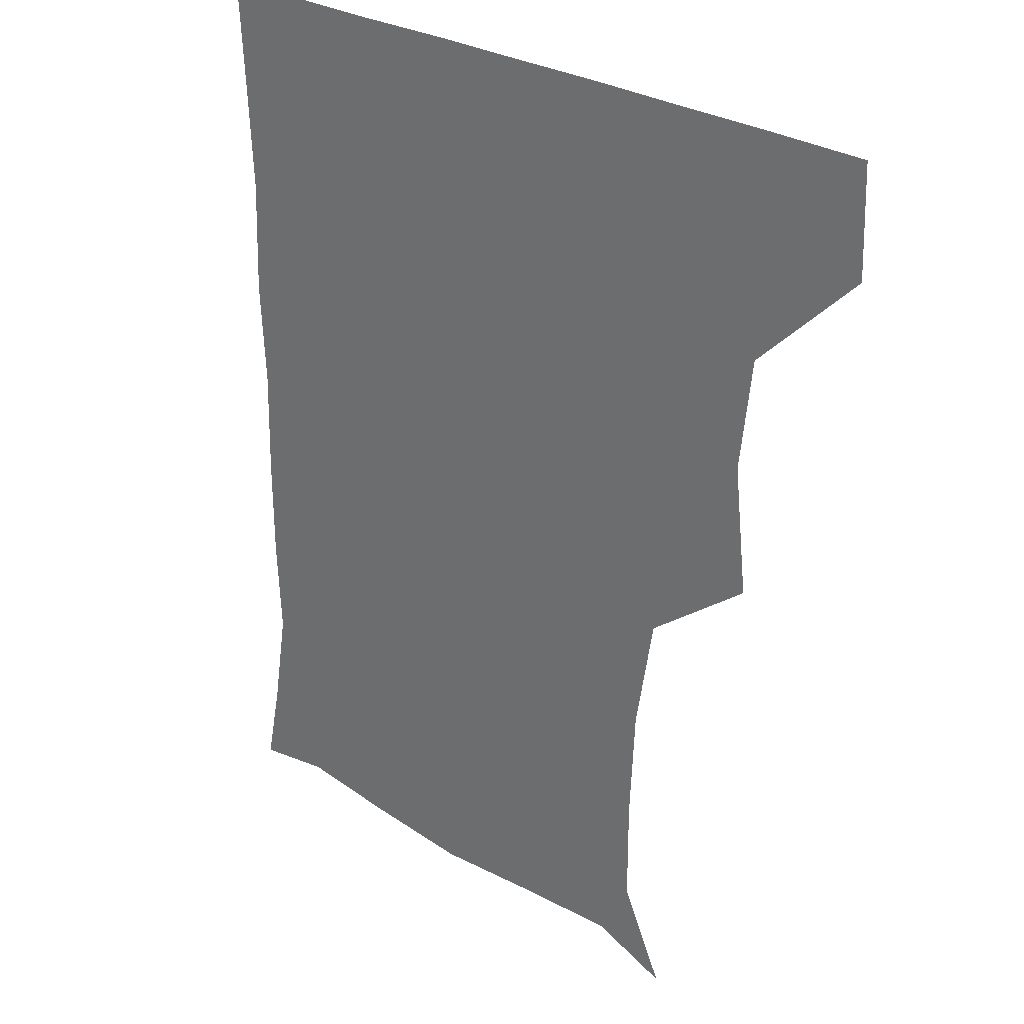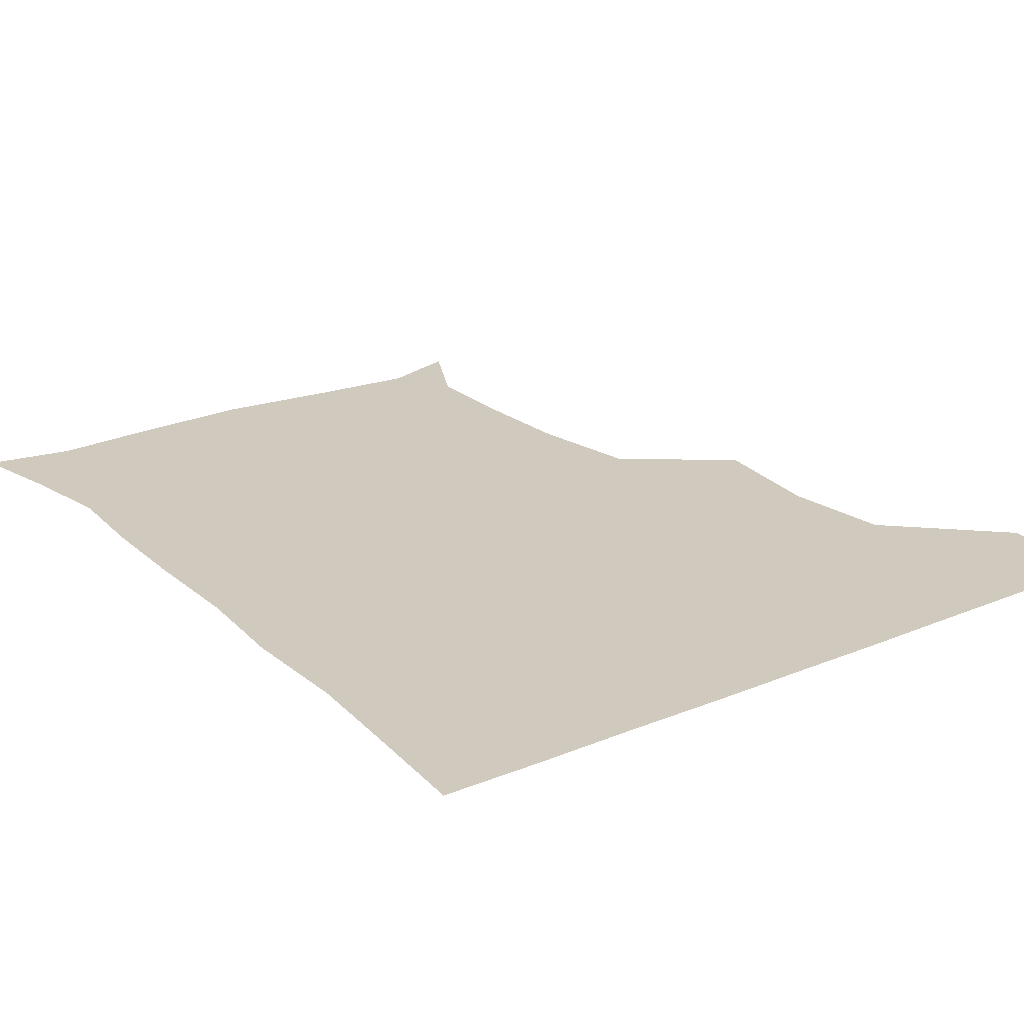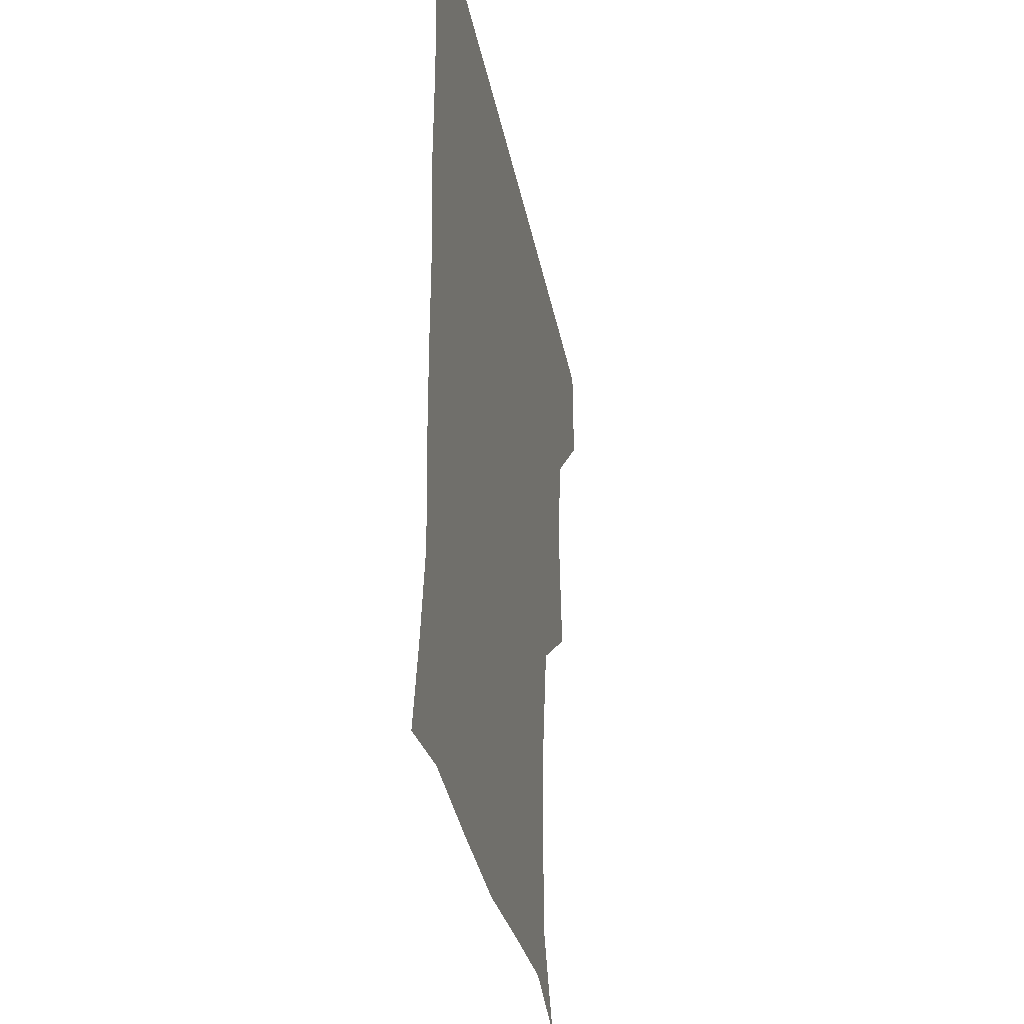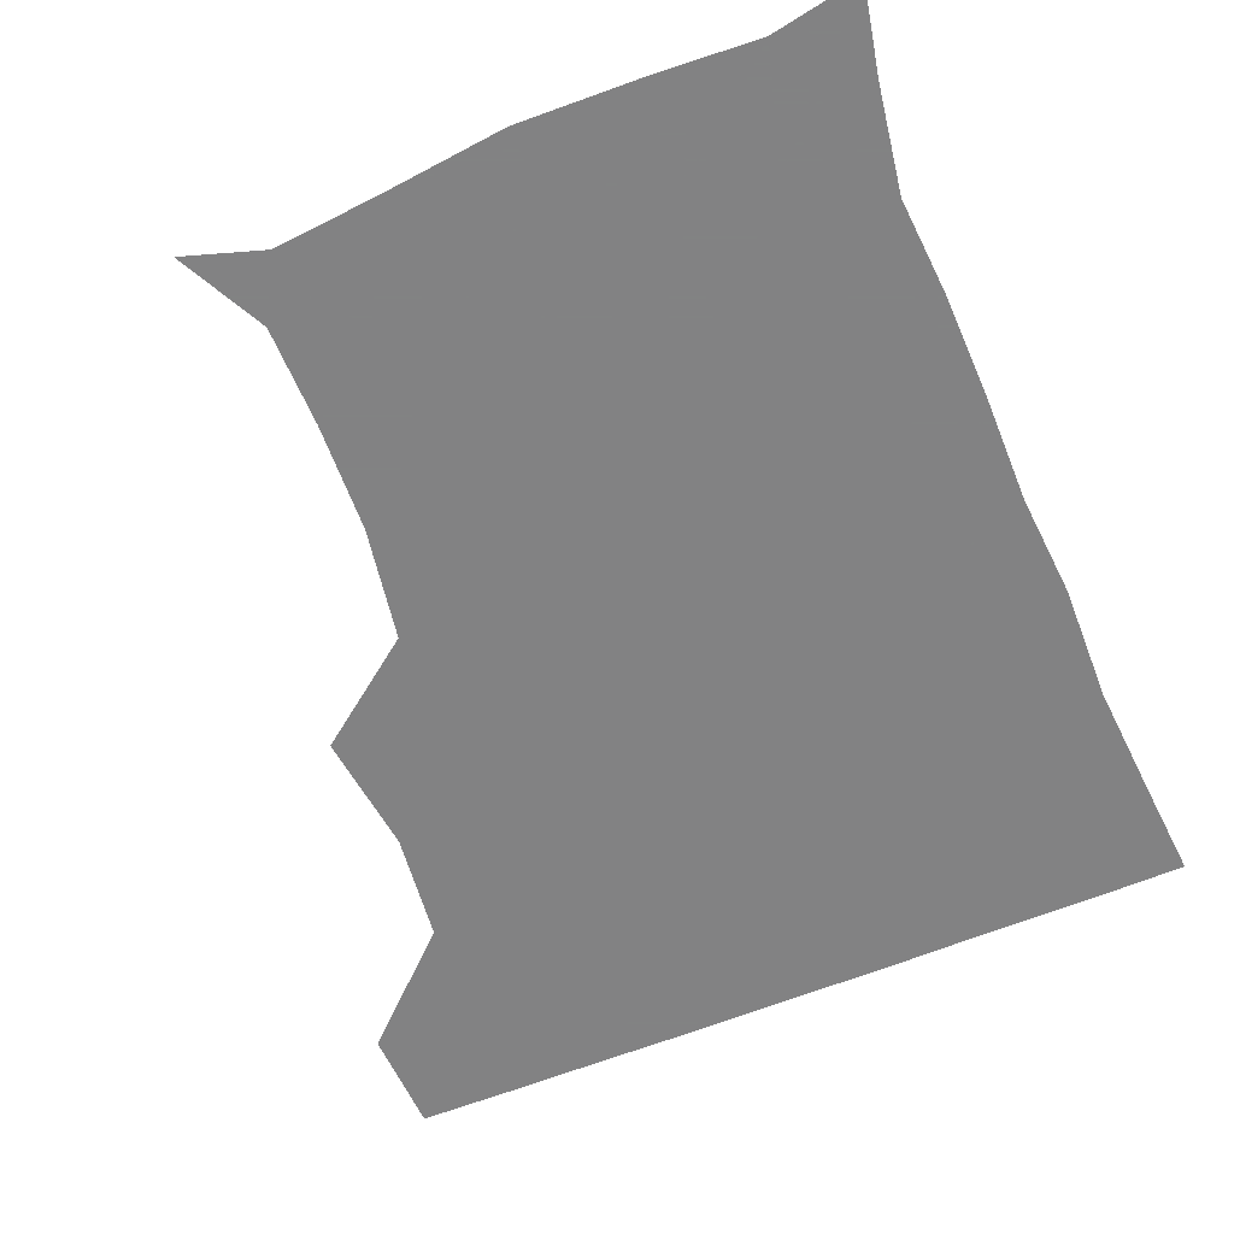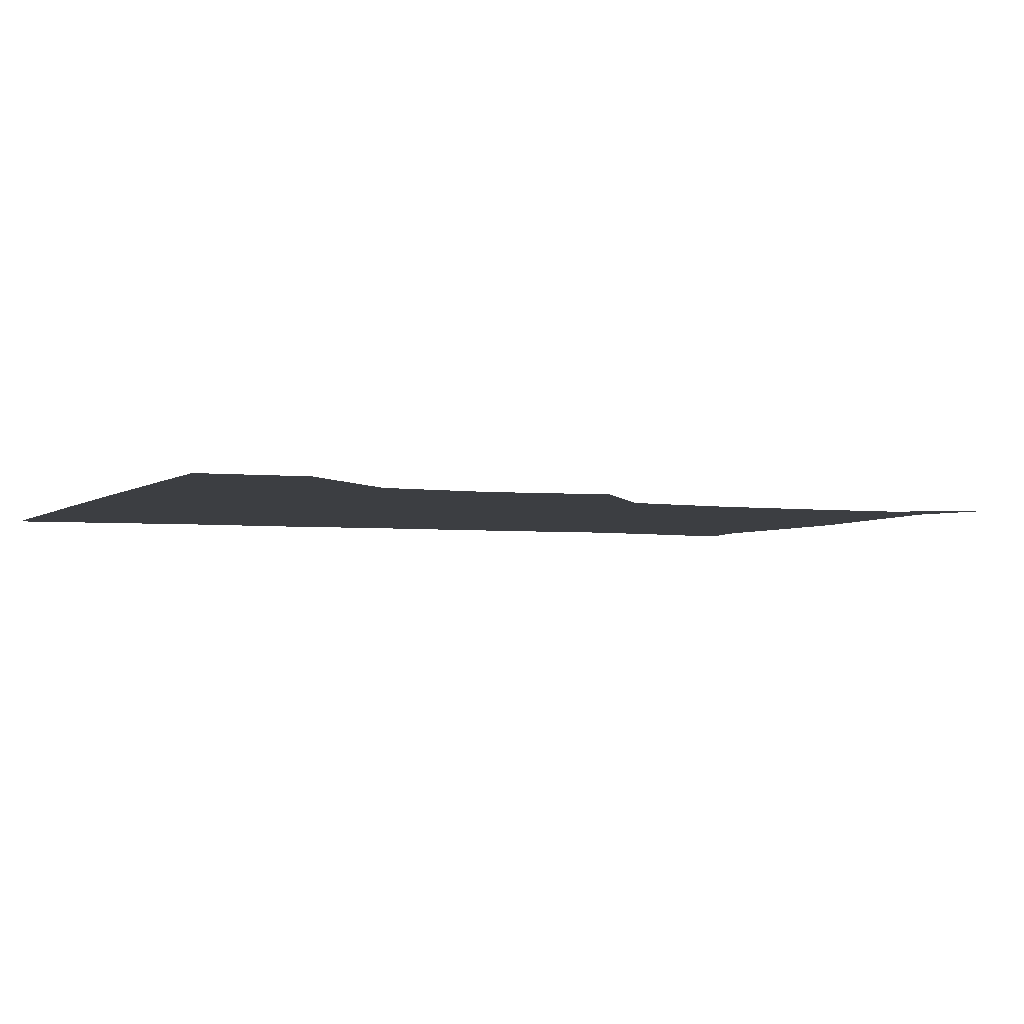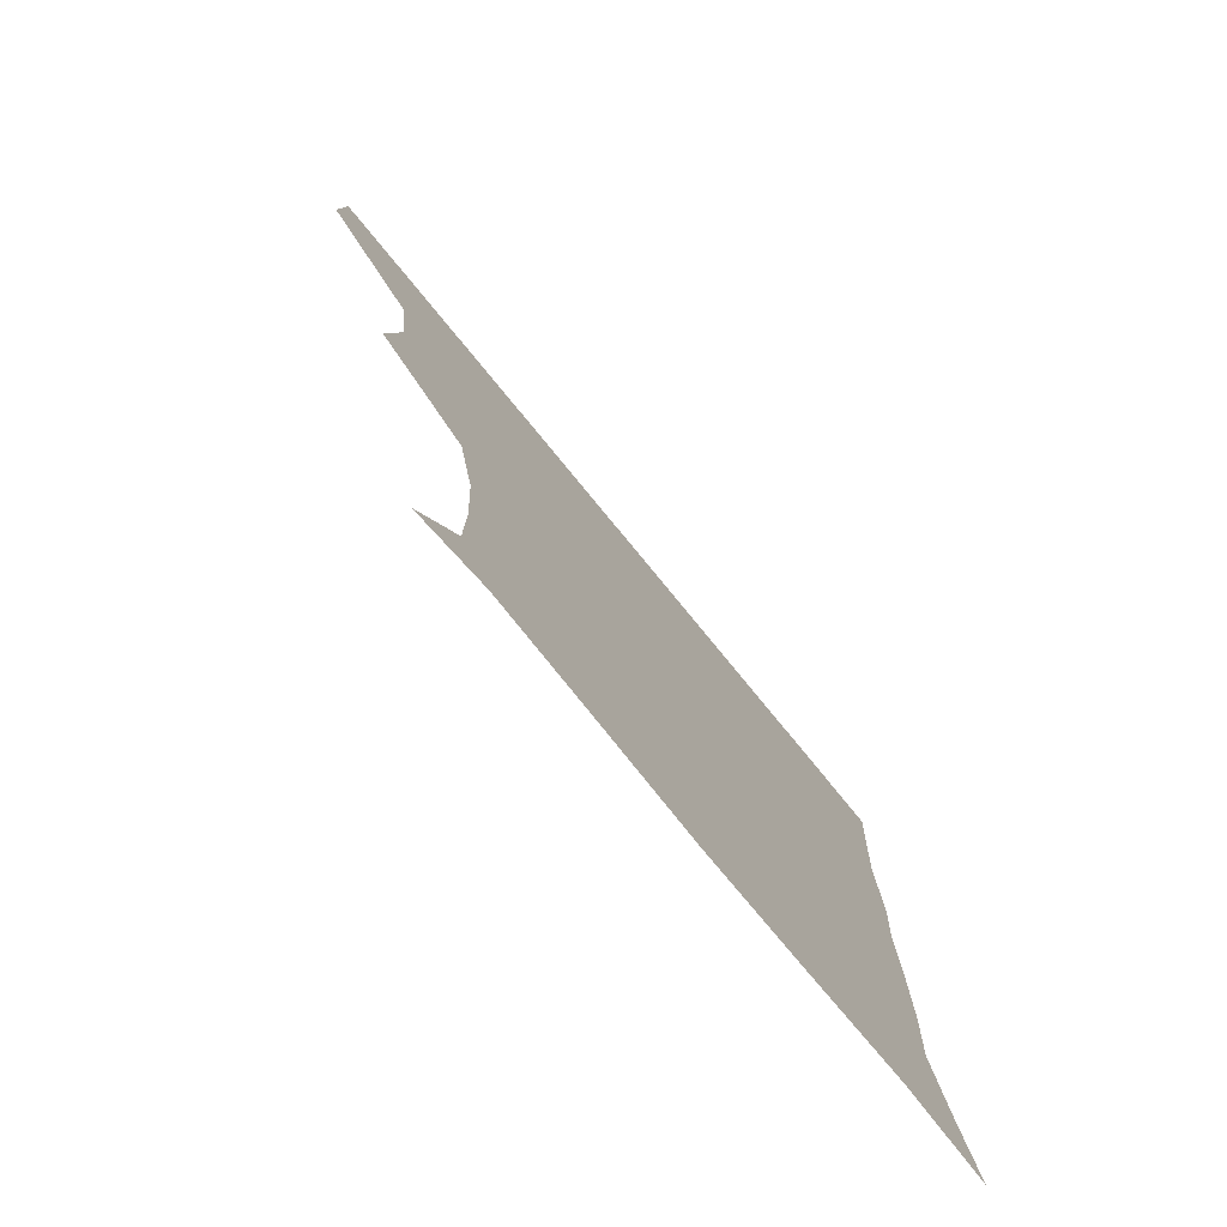
<metadata>
{"format":"obj","ext":"obj","renderer":"f3d","projection":"perspective","resolution":1024,"background":"white","views":[{"elev":26.8,"azim":-135.0,"up":"+Y"},{"elev":23.1,"azim":144.8,"up":"+Z"},{"elev":-33.6,"azim":100.7,"up":"+Y"},{"elev":-60.9,"azim":22.7,"up":"+Z"},{"elev":-3.4,"azim":-112.8,"up":"+Z"},{"elev":-78.9,"azim":-50.5,"up":"+Y"}]}
</metadata>
<code>
v 450.7 389.5 0
v 451.6 420.7 0
v 483 290.3 0
v 487 326.6 0
v 483 359 0
v 482.3 391.1 0
v 481.5 421.1 0
v 509.4 145 0
v 522.5 171.1 0
v 522.5 200.6 0
v 520.8 233 0
v 515 266.4 0
v 514.7 302.6 0
v 514.3 332.9 0
v 513.1 362.6 0
v 512 391.5 0
v 511.3 421.2 0
v 532.8 152.7 0
v 546.2 183.2 0
v 546.9 212.7 0
v 545.3 243.2 0
v 543.5 272.7 0
v 542.7 302.5 0
v 542.8 334.3 0
v 542.2 362.5 0
v 542.2 391.5 0
v 541 421.4 0
v 564.2 150.1 0
v 572.8 183.8 0
v 573.1 217 0
v 572.8 245.9 0
v 572.5 274.9 0
v 572.3 306 0
v 572 334.6 0
v 572.4 363.7 0
v 571.8 391.6 0
v 570.8 421.4 0
v 600.5 146.3 0
v 601.7 186 0
v 601.8 214.6 0
v 600.2 244.7 0
v 600.2 277.1 0
v 600.6 306.3 0
v 601.1 335.3 0
v 601.3 363.6 0
v 601.4 391.7 0
v 600.4 421.4 0
v 636.2 147.7 0
v 629.5 184.6 0
v 628.2 218.2 0
v 628.3 247.8 0
v 628.6 276.2 0
v 629 304.7 0
v 629 335.5 0
v 630.2 363.9 0
v 631.1 392.3 0
v 631.3 421.1 0
v 667.3 149.8 0
v 657.5 183.5 0
v 654.3 215.1 0
v 655 244.3 0
v 655.1 274.3 0
v 655.8 303.8 0
v 657.9 331.8 0
v 658.5 362.8 0
v 659.6 393.1 0
v 661 421.1 0
v 693.5 145.2 0
v 688.1 170.5 0
v 683 200.8 0
v 684.8 229.2 0
v 685.2 259.7 0
v 684.7 292 0
v 686.7 322.5 0
v 685.8 357.1 0
v 687.8 389.7 0
v 689.9 420.7 0
v 691 451 0
f 5 6 1
f 1 6 2
f 6 7 2
f 12 13 3
f 3 13 4
f 13 14 4
f 4 14 5
f 14 15 5
f 5 15 6
f 15 16 6
f 6 16 7
f 16 17 7
f 8 18 9
f 18 19 9
f 9 19 10
f 19 20 10
f 10 20 11
f 20 21 11
f 11 21 12
f 21 22 12
f 12 22 13
f 22 23 13
f 13 23 14
f 23 24 14
f 14 24 15
f 24 25 15
f 15 25 16
f 25 26 16
f 16 26 17
f 26 27 17
f 18 28 19
f 28 29 19
f 19 29 20
f 29 30 20
f 20 30 21
f 30 31 21
f 21 31 22
f 31 32 22
f 22 32 23
f 32 33 23
f 23 33 24
f 33 34 24
f 24 34 25
f 34 35 25
f 25 35 26
f 35 36 26
f 26 36 27
f 36 37 27
f 28 38 29
f 38 39 29
f 29 39 30
f 39 40 30
f 30 40 31
f 40 41 31
f 31 41 32
f 41 42 32
f 32 42 33
f 42 43 33
f 33 43 34
f 43 44 34
f 34 44 35
f 44 45 35
f 35 45 36
f 45 46 36
f 36 46 37
f 46 47 37
f 38 48 39
f 48 49 39
f 39 49 40
f 49 50 40
f 40 50 41
f 50 51 41
f 41 51 42
f 51 52 42
f 42 52 43
f 52 53 43
f 43 53 44
f 53 54 44
f 44 54 45
f 54 55 45
f 45 55 46
f 55 56 46
f 46 56 47
f 56 57 47
f 48 58 49
f 58 59 49
f 49 59 50
f 59 60 50
f 50 60 51
f 60 61 51
f 51 61 52
f 61 62 52
f 52 62 53
f 62 63 53
f 53 63 54
f 63 64 54
f 54 64 55
f 64 65 55
f 55 65 56
f 65 66 56
f 56 66 57
f 66 67 57
f 58 68 59
f 68 69 59
f 59 69 60
f 69 70 60
f 60 70 61
f 70 71 61
f 61 71 62
f 71 72 62
f 62 72 63
f 72 73 63
f 63 73 64
f 73 74 64
f 64 74 65
f 74 75 65
f 65 75 66
f 75 76 66
f 66 76 67
f 76 77 67

</code>
